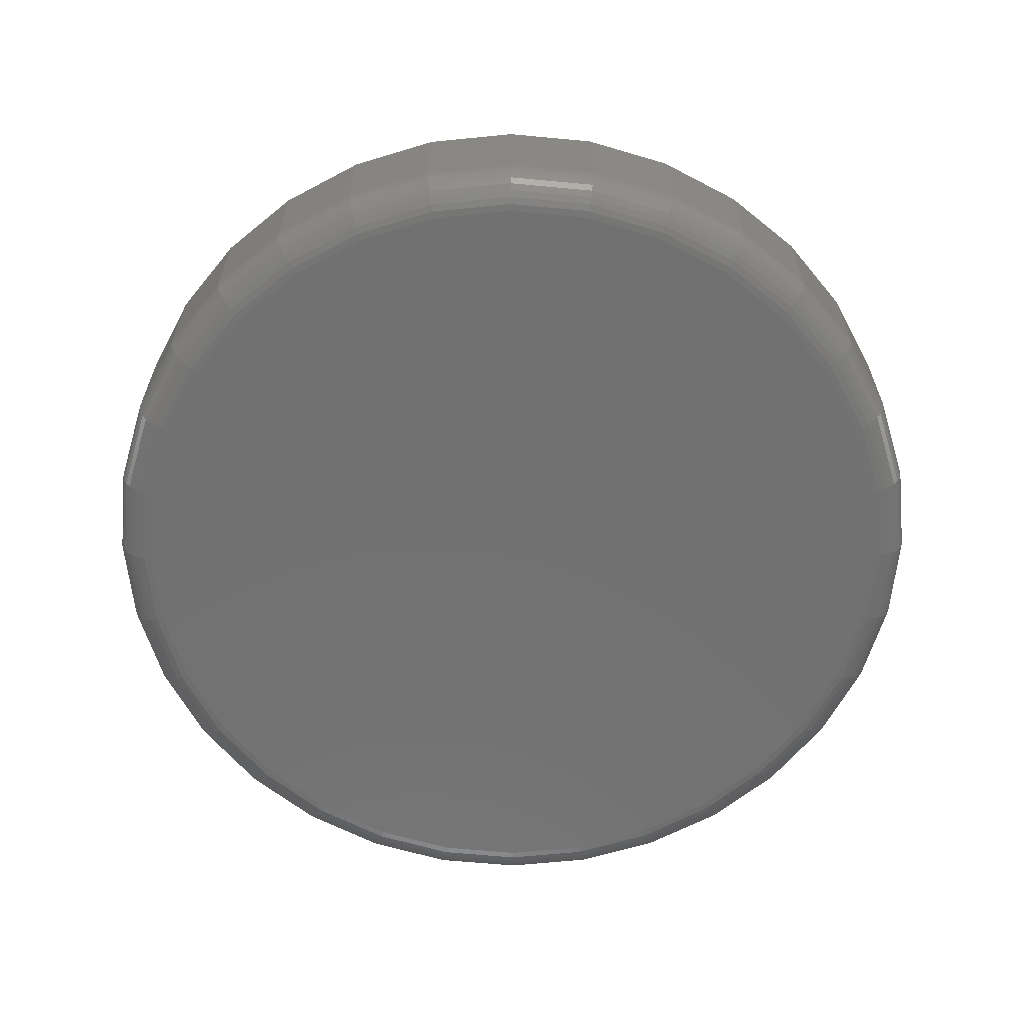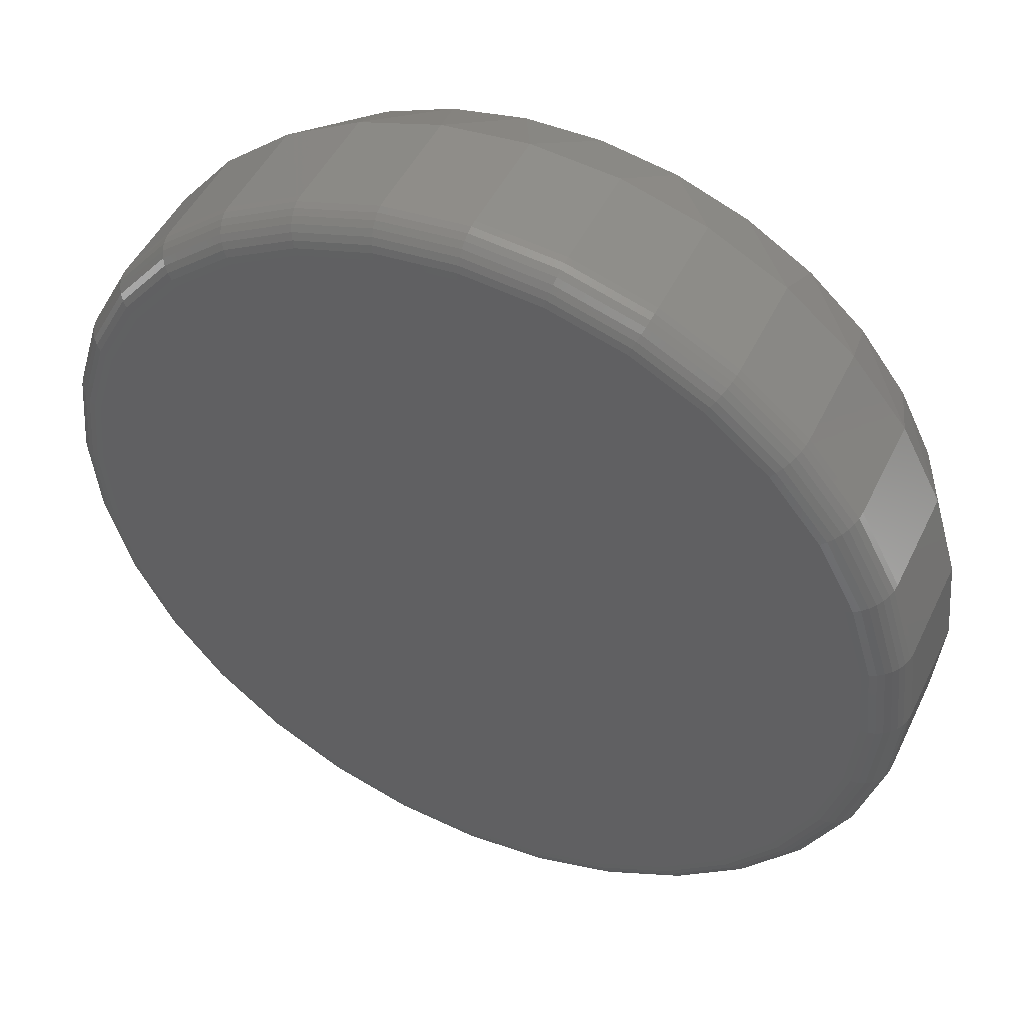
<metadata>
{"format":"stl","ext":"stl","renderer":"f3d","projection":"perspective","resolution":1024,"background":"white","views":[{"elev":-63.1,"azim":-22.3,"up":"+Z"},{"elev":48.0,"azim":-155.1,"up":"+Y"}]}
</metadata>
<code>
# stl→obj: 353 verts, 702 faces
v 0.6168 0.00773 0.007812
v 0.6168 0.00773 0.03125
v 0.615 -0.01046 0.007812
v 0.615 -0.01046 0.03125
v 0.6097 -0.02796 0.007812
v 0.6097 -0.02796 0.03125
v 0.6011 -0.04408 0.007812
v 0.6011 -0.04408 0.03125
v 0.5895 -0.05821 0.007812
v 0.5895 -0.05821 0.03125
v 0.5753 -0.06981 0.007812
v 0.5753 -0.06981 0.03125
v 0.5592 -0.07843 0.007812
v 0.5592 -0.07843 0.03125
v 0.5417 -0.08373 0.007812
v 0.5417 -0.08373 0.03125
v 0.5235 -0.08553 0.007812
v 0.5235 -0.08553 0.03125
v 0.5053 -0.08373 0.007812
v 0.5053 -0.08373 0.03125
v 0.4878 -0.07843 0.007812
v 0.4878 -0.07843 0.03125
v 0.4717 -0.06981 0.007812
v 0.4717 -0.06981 0.03125
v 0.4576 -0.05821 0.007812
v 0.4576 -0.05821 0.03125
v 0.446 -0.04408 0.007812
v 0.446 -0.04408 0.03125
v 0.4374 -0.02796 0.007812
v 0.4374 -0.02796 0.03125
v 0.4321 -0.01046 0.007812
v 0.4321 -0.01046 0.03125
v 0.4303 0.00773 0.007812
v 0.4303 0.00773 0.03125
v 0.4321 0.02592 0.007812
v 0.4321 0.02592 0.03125
v 0.4374 0.04342 0.007812
v 0.4374 0.04342 0.03125
v 0.446 0.05954 0.007812
v 0.446 0.05954 0.03125
v 0.4576 0.07367 0.007812
v 0.4576 0.07367 0.03125
v 0.4717 0.08527 0.007812
v 0.4717 0.08527 0.03125
v 0.4878 0.09389 0.007812
v 0.4878 0.09389 0.03125
v 0.5053 0.09919 0.007812
v 0.5053 0.09919 0.03125
v 0.5235 0.101 0.007812
v 0.5235 0.101 0.03125
v 0.5417 0.09919 0.007812
v 0.5417 0.09919 0.03125
v 0.5592 0.09389 0.007812
v 0.5592 0.09389 0.03125
v 0.5753 0.08527 0.007812
v 0.5753 0.08527 0.03125
v 0.5895 0.07367 0.007812
v 0.5895 0.07367 0.03125
v 0.6011 0.05954 0.007812
v 0.6011 0.05954 0.03125
v 0.6097 0.04342 0.007812
v 0.6097 0.04342 0.03125
v 0.615 0.02592 0.007812
v 0.615 0.02592 0.03125
v 0.5314 0.09281 0.04688
v 0.5156 0.09281 0.04688
v 0.5001 0.08991 0.04688
v 0.5469 0.08991 0.04688
v 0.4854 0.08422 0.04688
v 0.5616 0.08422 0.04688
v 0.472 0.07592 0.04688
v 0.575 0.07592 0.04688
v 0.4604 0.06529 0.04688
v 0.5867 0.06529 0.04688
v 0.5839 -0.05269 0.04688
v 0.476 -0.06331 0.04688
v 0.571 -0.06331 0.04688
v 0.4908 -0.07121 0.04688
v 0.5562 -0.07121 0.04688
v 0.5069 -0.07607 0.04688
v 0.5402 -0.07607 0.04688
v 0.5235 -0.07771 0.04688
v 0.5962 0.05271 0.04688
v 0.4509 0.05271 0.04688
v 0.6032 0.0386 0.04688
v 0.4438 0.0386 0.04688
v 0.6075 0.02343 0.04688
v 0.4395 0.02343 0.04688
v 0.609 0.00773 0.04688
v 0.4381 0.00773 0.04688
v 0.6073 -0.008939 0.04688
v 0.4397 -0.008939 0.04688
v 0.6025 -0.02497 0.04688
v 0.4446 -0.02497 0.04688
v 0.5946 -0.03974 0.04688
v 0.4525 -0.03974 0.04688
v 0.4631 -0.05269 0.04688
v 0.5235 0.09317 0
v 0.5402 0.09153 0
v 0.5069 0.09153 0
v 0.4908 0.08667 0
v 0.5562 0.08667 0
v 0.476 0.07877 0
v 0.571 0.07877 0
v 0.4631 0.06815 0
v 0.5839 0.06815 0
v 0.571 -0.06331 0
v 0.476 -0.06331 0
v 0.5839 -0.05269 0
v 0.4908 -0.07121 0
v 0.5562 -0.07121 0
v 0.5069 -0.07607 0
v 0.5402 -0.07607 0
v 0.5235 -0.07771 0
v 0.4631 -0.05269 0
v 0.4525 -0.03974 0
v 0.5946 -0.03974 0
v 0.4446 -0.02497 0
v 0.6025 -0.02497 0
v 0.4397 -0.008939 0
v 0.6073 -0.008939 0
v 0.4381 0.00773 0
v 0.609 0.00773 0
v 0.4397 0.0244 0
v 0.6073 0.0244 0
v 0.4446 0.04043 0
v 0.6025 0.04043 0
v 0.4525 0.0552 0
v 0.5946 0.0552 0
v 0.6166 0.00773 0.006288
v 0.6148 -0.01043 0.006288
v 0.6162 0.00773 0.004823
v 0.6144 -0.01035 0.004823
v 0.6155 0.00773 0.003472
v 0.6137 -0.01021 0.003472
v 0.6145 0.00773 0.002288
v 0.6127 -0.01002 0.002288
v 0.6133 0.00773 0.001317
v 0.6116 -0.009786 0.001317
v 0.612 0.00773 0.0005947
v 0.6103 -0.009522 0.0005947
v 0.6105 0.00773 0.0001501
v 0.6088 -0.009236 0.0001501
v 0.4322 -0.01043 0.006288
v 0.4304 0.00773 0.006288
v 0.4326 -0.01035 0.004823
v 0.4309 0.00773 0.004823
v 0.4333 -0.01021 0.003472
v 0.4316 0.00773 0.003472
v 0.4343 -0.01002 0.002288
v 0.4326 0.00773 0.002288
v 0.4355 -0.009786 0.001317
v 0.4337 0.00773 0.001317
v 0.4368 -0.009522 0.0005947
v 0.4351 0.00773 0.0005947
v 0.4382 -0.009236 0.0001501
v 0.4366 0.00773 0.0001501
v 0.4375 -0.0279 0.006288
v 0.4379 -0.02773 0.004823
v 0.4386 -0.02745 0.003472
v 0.4395 -0.02708 0.002288
v 0.4406 -0.02663 0.001317
v 0.4418 -0.02611 0.0005947
v 0.4432 -0.02555 0.0001501
v 0.4461 -0.044 0.006288
v 0.4465 -0.04375 0.004823
v 0.4471 -0.04335 0.003472
v 0.4479 -0.04281 0.002288
v 0.4489 -0.04215 0.001317
v 0.45 -0.0414 0.0005947
v 0.4512 -0.04059 0.0001501
v 0.4577 -0.05811 0.006288
v 0.458 -0.05779 0.004823
v 0.4585 -0.05728 0.003472
v 0.4592 -0.05659 0.002288
v 0.46 -0.05576 0.001317
v 0.461 -0.0548 0.0005947
v 0.462 -0.05377 0.0001501
v 0.4718 -0.06968 0.006288
v 0.472 -0.06932 0.004823
v 0.4724 -0.06871 0.003472
v 0.473 -0.06791 0.002288
v 0.4736 -0.06692 0.001317
v 0.4744 -0.0658 0.0005947
v 0.4752 -0.06458 0.0001501
v 0.4879 -0.07829 0.006288
v 0.4881 -0.07788 0.004823
v 0.4883 -0.07721 0.003472
v 0.4887 -0.07631 0.002288
v 0.4892 -0.07522 0.001317
v 0.4897 -0.07397 0.0005947
v 0.4902 -0.07262 0.0001501
v 0.5054 -0.08359 0.006288
v 0.5054 -0.08315 0.004823
v 0.5056 -0.08244 0.003472
v 0.5058 -0.08149 0.002288
v 0.506 -0.08033 0.001317
v 0.5063 -0.079 0.0005947
v 0.5066 -0.07757 0.0001501
v 0.5235 -0.08538 0.006288
v 0.5235 -0.08493 0.004823
v 0.5235 -0.08421 0.003472
v 0.5235 -0.08324 0.002288
v 0.5235 -0.08205 0.001317
v 0.5235 -0.0807 0.0005947
v 0.5235 -0.07924 0.0001501
v 0.5417 -0.08359 0.006288
v 0.5416 -0.08315 0.004823
v 0.5415 -0.08244 0.003472
v 0.5413 -0.08149 0.002288
v 0.541 -0.08033 0.001317
v 0.5408 -0.079 0.0005947
v 0.5405 -0.07757 0.0001501
v 0.5592 -0.07829 0.006288
v 0.559 -0.07788 0.004823
v 0.5587 -0.07721 0.003472
v 0.5583 -0.07631 0.002288
v 0.5579 -0.07522 0.001317
v 0.5574 -0.07397 0.0005947
v 0.5568 -0.07262 0.0001501
v 0.5752 -0.06968 0.006288
v 0.575 -0.06932 0.004823
v 0.5746 -0.06871 0.003472
v 0.5741 -0.06791 0.002288
v 0.5734 -0.06692 0.001317
v 0.5727 -0.0658 0.0005947
v 0.5718 -0.06458 0.0001501
v 0.5894 -0.05811 0.006288
v 0.589 -0.05779 0.004823
v 0.5885 -0.05728 0.003472
v 0.5878 -0.05659 0.002288
v 0.587 -0.05576 0.001317
v 0.5861 -0.0548 0.0005947
v 0.585 -0.05377 0.0001501
v 0.6009 -0.044 0.006288
v 0.6006 -0.04375 0.004823
v 0.6 -0.04335 0.003472
v 0.5992 -0.04281 0.002288
v 0.5982 -0.04215 0.001317
v 0.597 -0.0414 0.0005947
v 0.5958 -0.04059 0.0001501
v 0.6095 -0.0279 0.006288
v 0.6091 -0.02773 0.004823
v 0.6085 -0.02745 0.003472
v 0.6076 -0.02708 0.002288
v 0.6065 -0.02663 0.001317
v 0.6052 -0.02611 0.0005947
v 0.6039 -0.02555 0.0001501
v 0.4322 0.02589 0.006288
v 0.4326 0.02581 0.004823
v 0.4333 0.02567 0.003472
v 0.4343 0.02548 0.002288
v 0.4355 0.02525 0.001317
v 0.4368 0.02498 0.0005947
v 0.4382 0.0247 0.0001501
v 0.6148 0.02589 0.006288
v 0.6144 0.02581 0.004823
v 0.6137 0.02567 0.003472
v 0.6127 0.02548 0.002288
v 0.6116 0.02525 0.001317
v 0.6103 0.02498 0.0005947
v 0.6088 0.0247 0.0001501
v 0.6095 0.04336 0.006288
v 0.6091 0.04319 0.004823
v 0.6085 0.04291 0.003472
v 0.6076 0.04254 0.002288
v 0.6065 0.04209 0.001317
v 0.6052 0.04157 0.0005947
v 0.6039 0.04101 0.0001501
v 0.6009 0.05946 0.006288
v 0.6006 0.05921 0.004823
v 0.6 0.05881 0.003472
v 0.5992 0.05827 0.002288
v 0.5982 0.05761 0.001317
v 0.597 0.05686 0.0005947
v 0.5958 0.05605 0.0001501
v 0.5894 0.07357 0.006288
v 0.589 0.07325 0.004823
v 0.5885 0.07274 0.003472
v 0.5878 0.07205 0.002288
v 0.587 0.07122 0.001317
v 0.5861 0.07026 0.0005947
v 0.585 0.06923 0.0001501
v 0.5752 0.08515 0.006288
v 0.575 0.08478 0.004823
v 0.5746 0.08418 0.003472
v 0.5741 0.08337 0.002288
v 0.5734 0.08238 0.001317
v 0.5727 0.08126 0.0005947
v 0.5718 0.08004 0.0001501
v 0.5592 0.09375 0.006288
v 0.559 0.09334 0.004823
v 0.5587 0.09267 0.003472
v 0.5583 0.09177 0.002288
v 0.5579 0.09068 0.001317
v 0.5574 0.08943 0.0005947
v 0.5568 0.08808 0.0001501
v 0.5417 0.09905 0.006288
v 0.5416 0.09861 0.004823
v 0.5415 0.0979 0.003472
v 0.5413 0.09695 0.002288
v 0.541 0.09579 0.001317
v 0.5408 0.09446 0.0005947
v 0.5405 0.09303 0.0001501
v 0.5235 0.1008 0.006288
v 0.5235 0.1004 0.004823
v 0.5235 0.09967 0.003472
v 0.5235 0.0987 0.002288
v 0.5235 0.09751 0.001317
v 0.5235 0.09616 0.0005947
v 0.5235 0.0947 0.0001501
v 0.5054 0.09905 0.006288
v 0.5054 0.09861 0.004823
v 0.5056 0.0979 0.003472
v 0.5058 0.09695 0.002288
v 0.506 0.09579 0.001317
v 0.5063 0.09446 0.0005947
v 0.5066 0.09303 0.0001501
v 0.4879 0.09375 0.006288
v 0.4881 0.09334 0.004823
v 0.4883 0.09267 0.003472
v 0.4887 0.09177 0.002288
v 0.4892 0.09068 0.001317
v 0.4897 0.08943 0.0005947
v 0.4902 0.08808 0.0001501
v 0.4718 0.08515 0.006288
v 0.472 0.08478 0.004823
v 0.4724 0.08418 0.003472
v 0.473 0.08337 0.002288
v 0.4736 0.08238 0.001317
v 0.4744 0.08126 0.0005947
v 0.4752 0.08004 0.0001501
v 0.4577 0.07357 0.006288
v 0.458 0.07325 0.004823
v 0.4585 0.07274 0.003472
v 0.4592 0.07205 0.002288
v 0.46 0.07122 0.001317
v 0.461 0.07026 0.0005947
v 0.462 0.06923 0.0001501
v 0.4461 0.05946 0.006288
v 0.4465 0.05921 0.004823
v 0.4471 0.05881 0.003472
v 0.4479 0.05827 0.002288
v 0.4489 0.05761 0.001317
v 0.45 0.05686 0.0005947
v 0.4512 0.05605 0.0001501
v 0.4375 0.04336 0.006288
v 0.4379 0.04319 0.004823
v 0.4386 0.04291 0.003472
v 0.4395 0.04254 0.002288
v 0.4406 0.04209 0.001317
v 0.4418 0.04157 0.0005947
v 0.4432 0.04101 0.0001501
f 1 2 3
f 3 2 4
f 3 4 5
f 5 4 6
f 5 6 7
f 7 6 8
f 7 8 9
f 9 8 10
f 9 10 11
f 11 10 12
f 11 12 13
f 13 12 14
f 13 14 15
f 15 14 16
f 15 16 17
f 17 16 18
f 17 18 19
f 19 18 20
f 19 20 21
f 21 20 22
f 21 22 23
f 23 22 24
f 23 24 25
f 25 24 26
f 25 26 27
f 27 26 28
f 27 28 29
f 29 28 30
f 29 30 31
f 31 30 32
f 31 32 33
f 33 32 34
f 33 34 35
f 35 34 36
f 35 36 37
f 37 36 38
f 37 38 39
f 39 38 40
f 39 40 41
f 41 40 42
f 41 42 43
f 43 42 44
f 43 44 45
f 45 44 46
f 45 46 47
f 47 46 48
f 47 48 49
f 49 48 50
f 49 50 51
f 51 50 52
f 51 52 53
f 53 52 54
f 53 54 55
f 55 54 56
f 55 56 57
f 57 56 58
f 57 58 59
f 59 58 60
f 59 60 61
f 61 60 62
f 61 62 63
f 63 62 64
f 63 64 1
f 1 64 2
f 65 66 67
f 65 67 68
f 68 67 69
f 68 69 70
f 70 69 71
f 70 71 72
f 72 71 73
f 72 73 74
f 75 76 77
f 77 76 78
f 77 78 79
f 79 78 80
f 79 80 81
f 81 80 82
f 74 73 83
f 83 73 84
f 83 84 85
f 85 84 86
f 85 86 87
f 87 86 88
f 87 88 89
f 89 88 90
f 89 90 91
f 91 90 92
f 91 92 93
f 93 92 94
f 93 94 95
f 95 94 96
f 95 96 75
f 75 96 97
f 75 97 76
f 18 80 20
f 20 80 78
f 20 78 22
f 22 78 76
f 22 76 24
f 24 76 97
f 24 97 26
f 26 97 96
f 26 96 28
f 28 96 94
f 28 94 30
f 30 94 92
f 30 92 32
f 32 92 90
f 32 90 34
f 80 18 82
f 82 18 16
f 82 16 81
f 81 16 14
f 81 14 79
f 79 14 12
f 79 12 77
f 77 12 10
f 77 10 75
f 75 10 8
f 75 8 95
f 95 8 6
f 95 6 93
f 93 6 4
f 93 4 91
f 91 4 2
f 91 2 89
f 64 62 85
f 62 60 83
f 85 62 83
f 60 58 74
f 83 60 74
f 58 56 72
f 74 58 72
f 56 54 70
f 72 56 70
f 54 52 68
f 70 54 68
f 52 50 65
f 68 52 65
f 67 66 48
f 66 50 48
f 65 50 66
f 69 67 46
f 67 48 46
f 71 69 44
f 69 46 44
f 73 71 42
f 71 44 42
f 84 73 40
f 73 42 40
f 86 84 38
f 84 40 38
f 86 38 36
f 86 36 88
f 88 36 34
f 88 34 90
f 85 87 64
f 64 87 89
f 64 89 2
f 98 99 100
f 101 100 99
f 102 101 99
f 103 101 102
f 104 103 102
f 105 103 104
f 106 105 104
f 107 108 109
f 110 108 107
f 111 110 107
f 112 110 111
f 113 112 111
f 114 112 113
f 108 115 109
f 109 115 116
f 109 116 117
f 117 116 118
f 117 118 119
f 119 118 120
f 119 120 121
f 121 120 122
f 121 122 123
f 123 122 124
f 123 124 125
f 125 124 126
f 125 126 127
f 127 126 128
f 127 128 129
f 129 128 105
f 129 105 106
f 1 3 130
f 130 3 131
f 130 131 132
f 132 131 133
f 132 133 134
f 134 133 135
f 134 135 136
f 136 135 137
f 136 137 138
f 138 137 139
f 138 139 140
f 140 139 141
f 140 141 142
f 142 141 143
f 142 143 123
f 123 143 121
f 31 33 144
f 144 33 145
f 144 145 146
f 146 145 147
f 146 147 148
f 148 147 149
f 148 149 150
f 150 149 151
f 150 151 152
f 152 151 153
f 152 153 154
f 154 153 155
f 154 155 156
f 156 155 157
f 156 157 120
f 120 157 122
f 29 31 158
f 158 31 144
f 158 144 159
f 159 144 146
f 159 146 160
f 160 146 148
f 160 148 161
f 161 148 150
f 161 150 162
f 162 150 152
f 162 152 163
f 163 152 154
f 163 154 164
f 164 154 156
f 164 156 118
f 118 156 120
f 27 29 165
f 165 29 158
f 165 158 166
f 166 158 159
f 166 159 167
f 167 159 160
f 167 160 168
f 168 160 161
f 168 161 169
f 169 161 162
f 169 162 170
f 170 162 163
f 170 163 171
f 171 163 164
f 171 164 116
f 116 164 118
f 25 27 172
f 172 27 165
f 172 165 173
f 173 165 166
f 173 166 174
f 174 166 167
f 174 167 175
f 175 167 168
f 175 168 176
f 176 168 169
f 176 169 177
f 177 169 170
f 177 170 178
f 178 170 171
f 178 171 115
f 115 171 116
f 23 25 179
f 179 25 172
f 179 172 180
f 180 172 173
f 180 173 181
f 181 173 174
f 181 174 182
f 182 174 175
f 182 175 183
f 183 175 176
f 183 176 184
f 184 176 177
f 184 177 185
f 185 177 178
f 185 178 108
f 108 178 115
f 21 23 186
f 186 23 179
f 186 179 187
f 187 179 180
f 187 180 188
f 188 180 181
f 188 181 189
f 189 181 182
f 189 182 190
f 190 182 183
f 190 183 191
f 191 183 184
f 191 184 192
f 192 184 185
f 192 185 110
f 110 185 108
f 19 21 193
f 193 21 186
f 193 186 194
f 194 186 187
f 194 187 195
f 195 187 188
f 195 188 196
f 196 188 189
f 196 189 197
f 197 189 190
f 197 190 198
f 198 190 191
f 198 191 199
f 199 191 192
f 199 192 112
f 112 192 110
f 17 19 200
f 200 19 193
f 200 193 201
f 201 193 194
f 201 194 202
f 202 194 195
f 202 195 203
f 203 195 196
f 203 196 204
f 204 196 197
f 204 197 205
f 205 197 198
f 205 198 206
f 206 198 199
f 206 199 114
f 114 199 112
f 15 17 207
f 207 17 200
f 207 200 208
f 208 200 201
f 208 201 209
f 209 201 202
f 209 202 210
f 210 202 203
f 210 203 211
f 211 203 204
f 211 204 212
f 212 204 205
f 212 205 213
f 213 205 206
f 213 206 113
f 113 206 114
f 13 15 214
f 214 15 207
f 214 207 215
f 215 207 208
f 215 208 216
f 216 208 209
f 216 209 217
f 217 209 210
f 217 210 218
f 218 210 211
f 218 211 219
f 219 211 212
f 219 212 220
f 220 212 213
f 220 213 111
f 111 213 113
f 11 13 221
f 221 13 214
f 221 214 222
f 222 214 215
f 222 215 223
f 223 215 216
f 223 216 224
f 224 216 217
f 224 217 225
f 225 217 218
f 225 218 226
f 226 218 219
f 226 219 227
f 227 219 220
f 227 220 107
f 107 220 111
f 9 11 228
f 228 11 221
f 228 221 229
f 229 221 222
f 229 222 230
f 230 222 223
f 230 223 231
f 231 223 224
f 231 224 232
f 232 224 225
f 232 225 233
f 233 225 226
f 233 226 234
f 234 226 227
f 234 227 109
f 109 227 107
f 7 9 235
f 235 9 228
f 235 228 236
f 236 228 229
f 236 229 237
f 237 229 230
f 237 230 238
f 238 230 231
f 238 231 239
f 239 231 232
f 239 232 240
f 240 232 233
f 240 233 241
f 241 233 234
f 241 234 117
f 117 234 109
f 5 7 242
f 242 7 235
f 242 235 243
f 243 235 236
f 243 236 244
f 244 236 237
f 244 237 245
f 245 237 238
f 245 238 246
f 246 238 239
f 246 239 247
f 247 239 240
f 247 240 248
f 248 240 241
f 248 241 119
f 119 241 117
f 3 5 131
f 131 5 242
f 131 242 133
f 133 242 243
f 133 243 135
f 135 243 244
f 135 244 137
f 137 244 245
f 137 245 139
f 139 245 246
f 139 246 141
f 141 246 247
f 141 247 143
f 143 247 248
f 143 248 121
f 121 248 119
f 33 35 145
f 145 35 249
f 145 249 147
f 147 249 250
f 147 250 149
f 149 250 251
f 149 251 151
f 151 251 252
f 151 252 153
f 153 252 253
f 153 253 155
f 155 253 254
f 155 254 157
f 157 254 255
f 157 255 122
f 122 255 124
f 63 1 256
f 256 1 130
f 256 130 257
f 257 130 132
f 257 132 258
f 258 132 134
f 258 134 259
f 259 134 136
f 259 136 260
f 260 136 138
f 260 138 261
f 261 138 140
f 261 140 262
f 262 140 142
f 262 142 125
f 125 142 123
f 61 63 263
f 263 63 256
f 263 256 264
f 264 256 257
f 264 257 265
f 265 257 258
f 265 258 266
f 266 258 259
f 266 259 267
f 267 259 260
f 267 260 268
f 268 260 261
f 268 261 269
f 269 261 262
f 269 262 127
f 127 262 125
f 59 61 270
f 270 61 263
f 270 263 271
f 271 263 264
f 271 264 272
f 272 264 265
f 272 265 273
f 273 265 266
f 273 266 274
f 274 266 267
f 274 267 275
f 275 267 268
f 275 268 276
f 276 268 269
f 276 269 129
f 129 269 127
f 57 59 277
f 277 59 270
f 277 270 278
f 278 270 271
f 278 271 279
f 279 271 272
f 279 272 280
f 280 272 273
f 280 273 281
f 281 273 274
f 281 274 282
f 282 274 275
f 282 275 283
f 283 275 276
f 283 276 106
f 106 276 129
f 55 57 284
f 284 57 277
f 284 277 285
f 285 277 278
f 285 278 286
f 286 278 279
f 286 279 287
f 287 279 280
f 287 280 288
f 288 280 281
f 288 281 289
f 289 281 282
f 289 282 290
f 290 282 283
f 290 283 104
f 104 283 106
f 53 55 291
f 291 55 284
f 291 284 292
f 292 284 285
f 292 285 293
f 293 285 286
f 293 286 294
f 294 286 287
f 294 287 295
f 295 287 288
f 295 288 296
f 296 288 289
f 296 289 297
f 297 289 290
f 297 290 102
f 102 290 104
f 51 53 298
f 298 53 291
f 298 291 299
f 299 291 292
f 299 292 300
f 300 292 293
f 300 293 301
f 301 293 294
f 301 294 302
f 302 294 295
f 302 295 303
f 303 295 296
f 303 296 304
f 304 296 297
f 304 297 99
f 99 297 102
f 49 51 305
f 305 51 298
f 305 298 306
f 306 298 299
f 306 299 307
f 307 299 300
f 307 300 308
f 308 300 301
f 308 301 309
f 309 301 302
f 309 302 310
f 310 302 303
f 310 303 311
f 311 303 304
f 311 304 98
f 98 304 99
f 47 49 312
f 312 49 305
f 312 305 313
f 313 305 306
f 313 306 314
f 314 306 307
f 314 307 315
f 315 307 308
f 315 308 316
f 316 308 309
f 316 309 317
f 317 309 310
f 317 310 318
f 318 310 311
f 318 311 100
f 100 311 98
f 45 47 319
f 319 47 312
f 319 312 320
f 320 312 313
f 320 313 321
f 321 313 314
f 321 314 322
f 322 314 315
f 322 315 323
f 323 315 316
f 323 316 324
f 324 316 317
f 324 317 325
f 325 317 318
f 325 318 101
f 101 318 100
f 43 45 326
f 326 45 319
f 326 319 327
f 327 319 320
f 327 320 328
f 328 320 321
f 328 321 329
f 329 321 322
f 329 322 330
f 330 322 323
f 330 323 331
f 331 323 324
f 331 324 332
f 332 324 325
f 332 325 103
f 103 325 101
f 41 43 333
f 333 43 326
f 333 326 334
f 334 326 327
f 334 327 335
f 335 327 328
f 335 328 336
f 336 328 329
f 336 329 337
f 337 329 330
f 337 330 338
f 338 330 331
f 338 331 339
f 339 331 332
f 339 332 105
f 105 332 103
f 39 41 340
f 340 41 333
f 340 333 341
f 341 333 334
f 341 334 342
f 342 334 335
f 342 335 343
f 343 335 336
f 343 336 344
f 344 336 337
f 344 337 345
f 345 337 338
f 345 338 346
f 346 338 339
f 346 339 128
f 128 339 105
f 37 39 347
f 347 39 340
f 347 340 348
f 348 340 341
f 348 341 349
f 349 341 342
f 349 342 350
f 350 342 343
f 350 343 351
f 351 343 344
f 351 344 352
f 352 344 345
f 352 345 353
f 353 345 346
f 353 346 126
f 126 346 128
f 35 37 249
f 249 37 347
f 249 347 250
f 250 347 348
f 250 348 251
f 251 348 349
f 251 349 252
f 252 349 350
f 252 350 253
f 253 350 351
f 253 351 254
f 254 351 352
f 254 352 255
f 255 352 353
f 255 353 124
f 124 353 126

</code>
